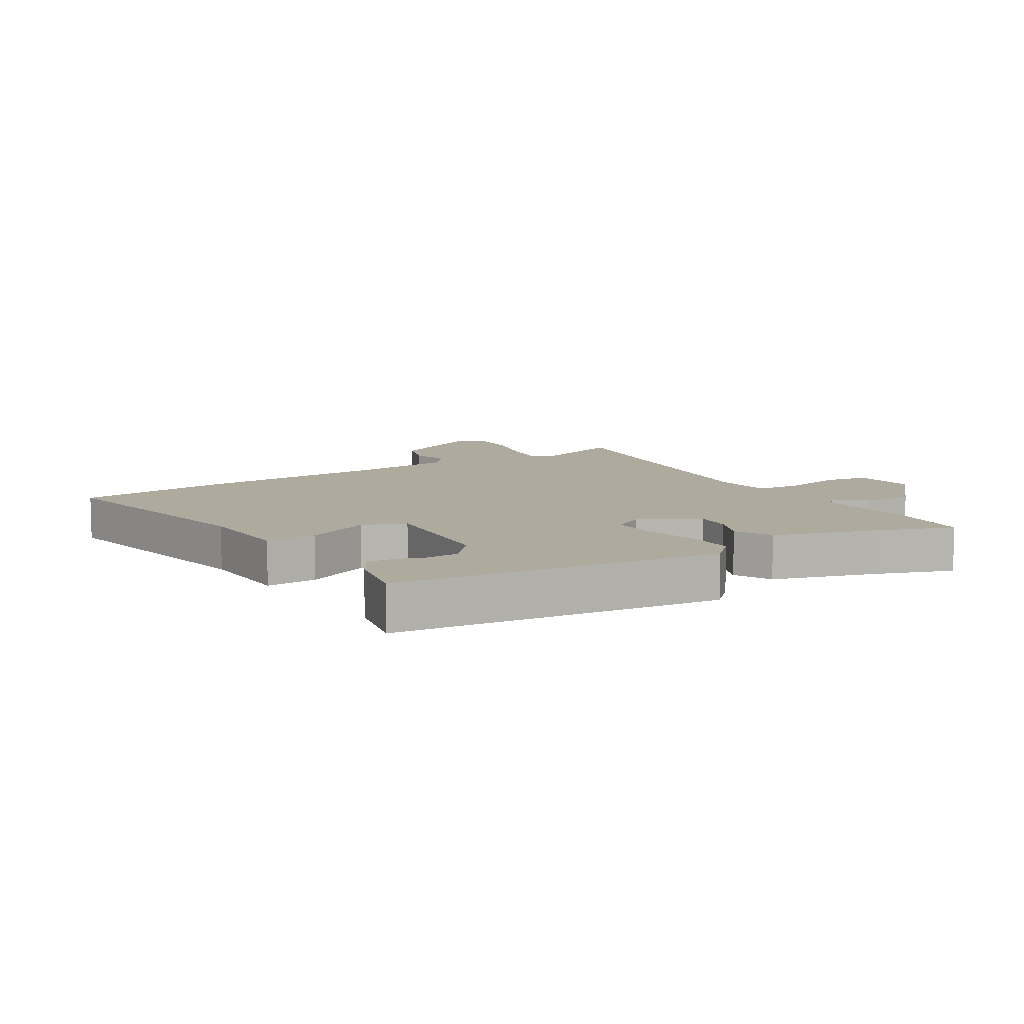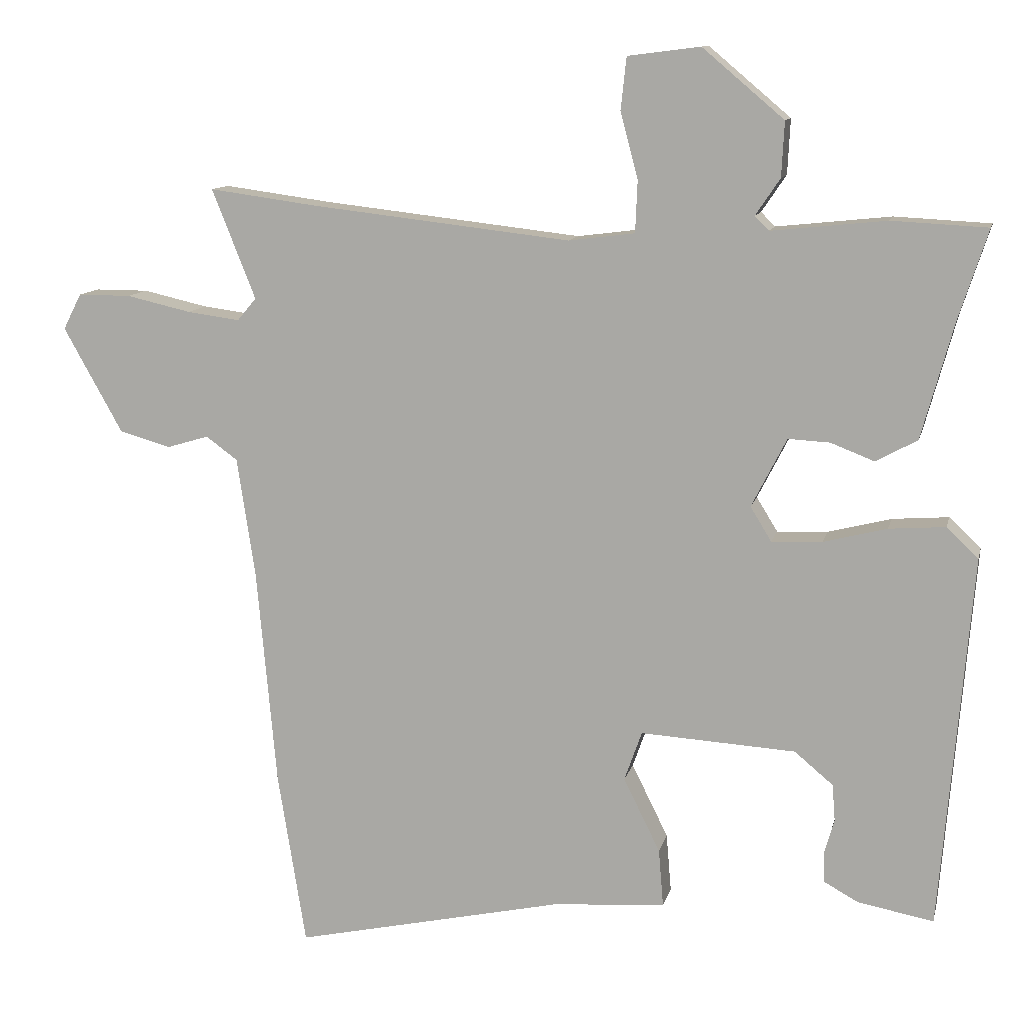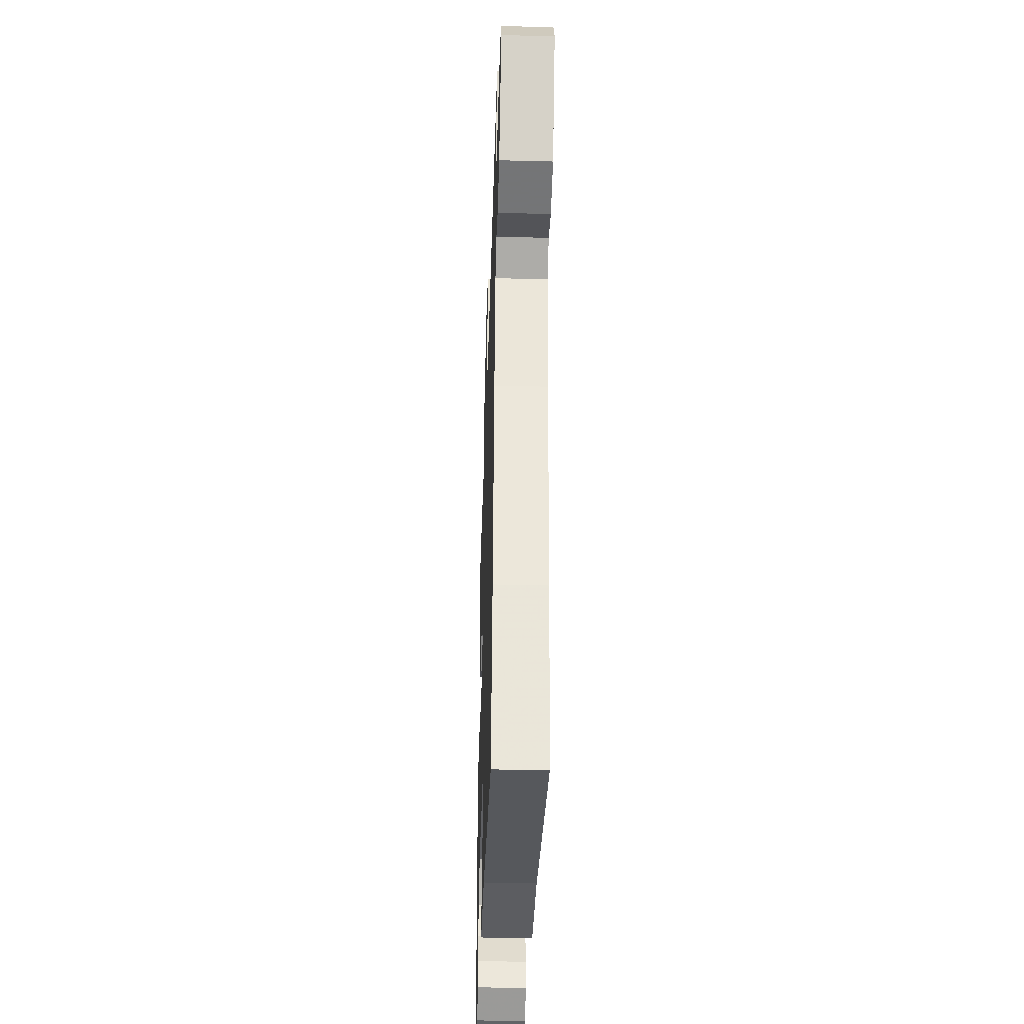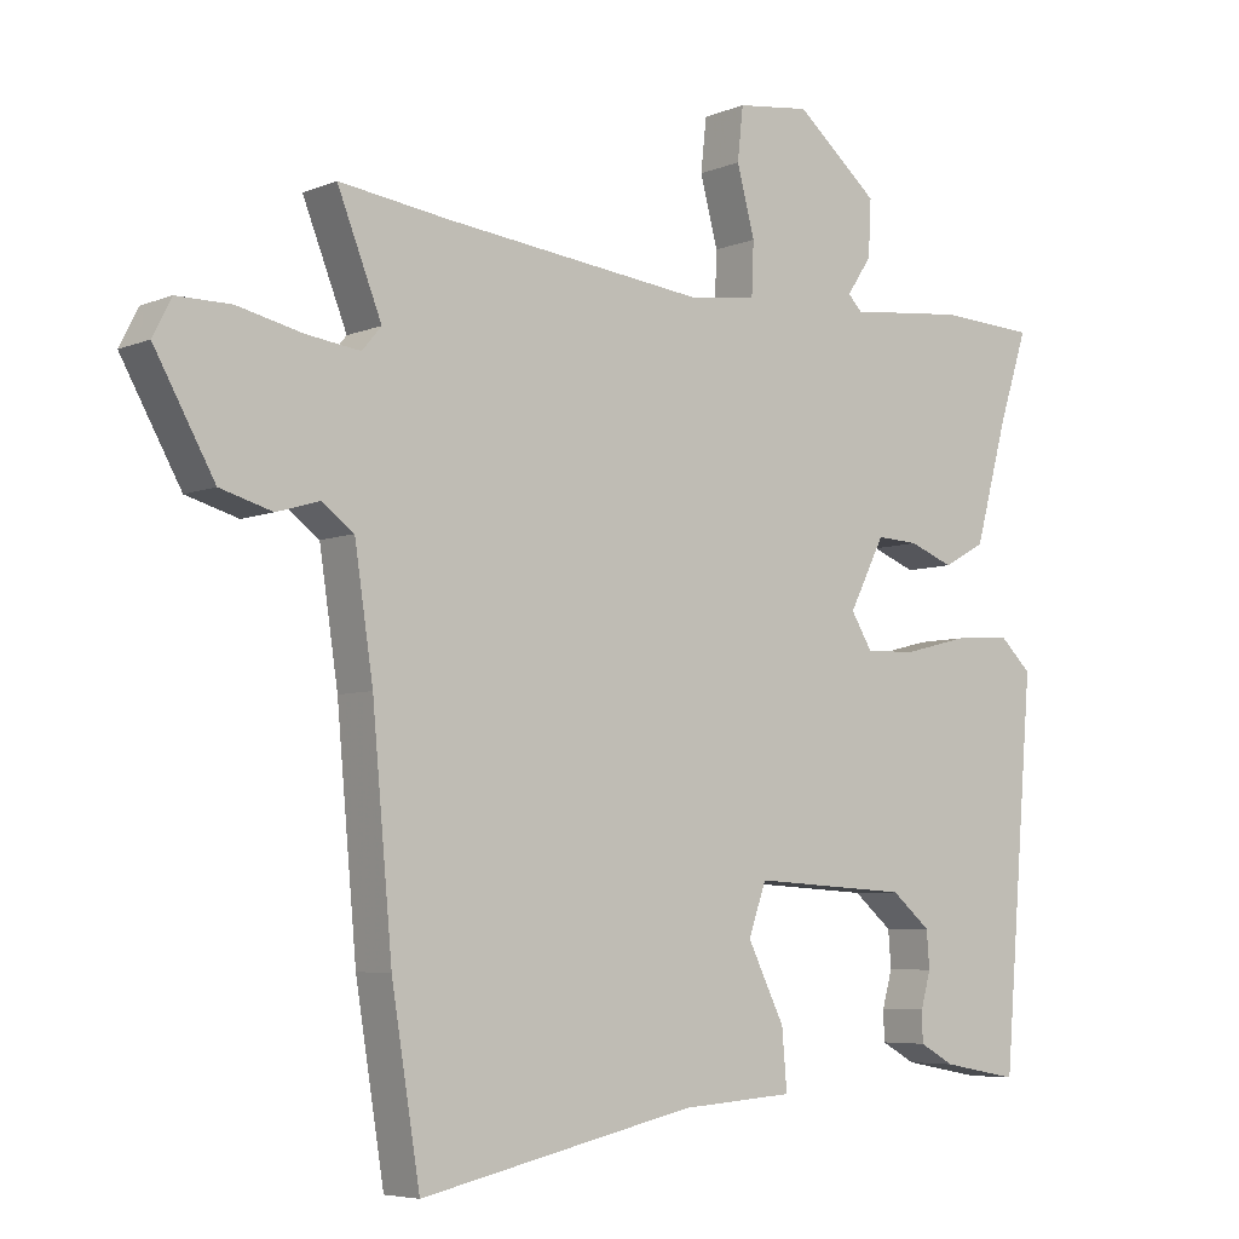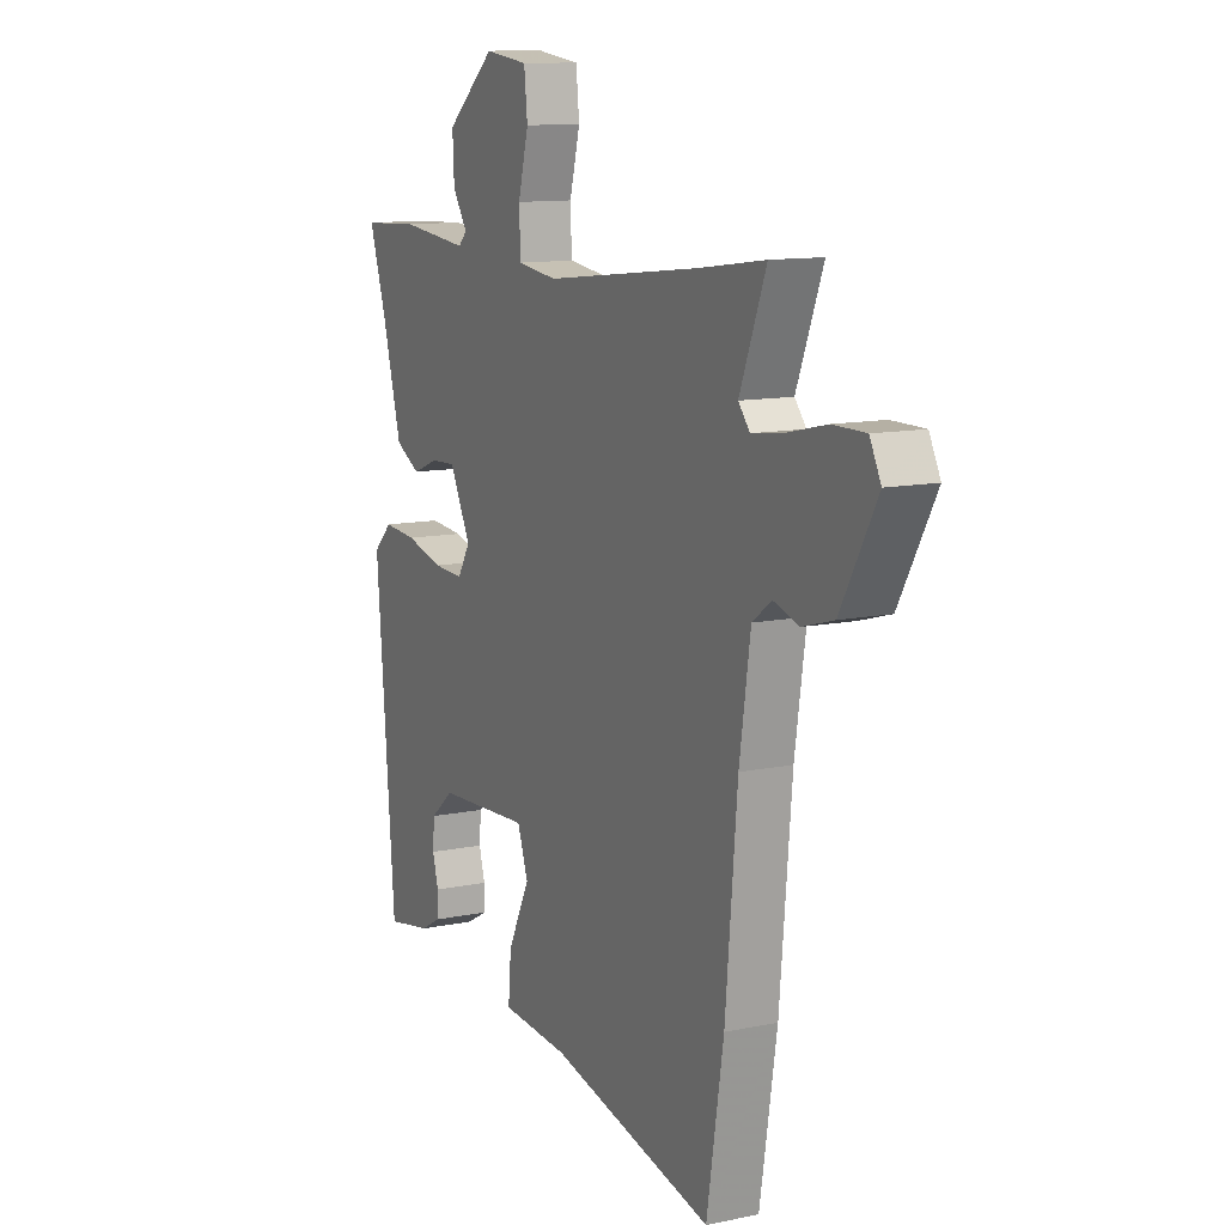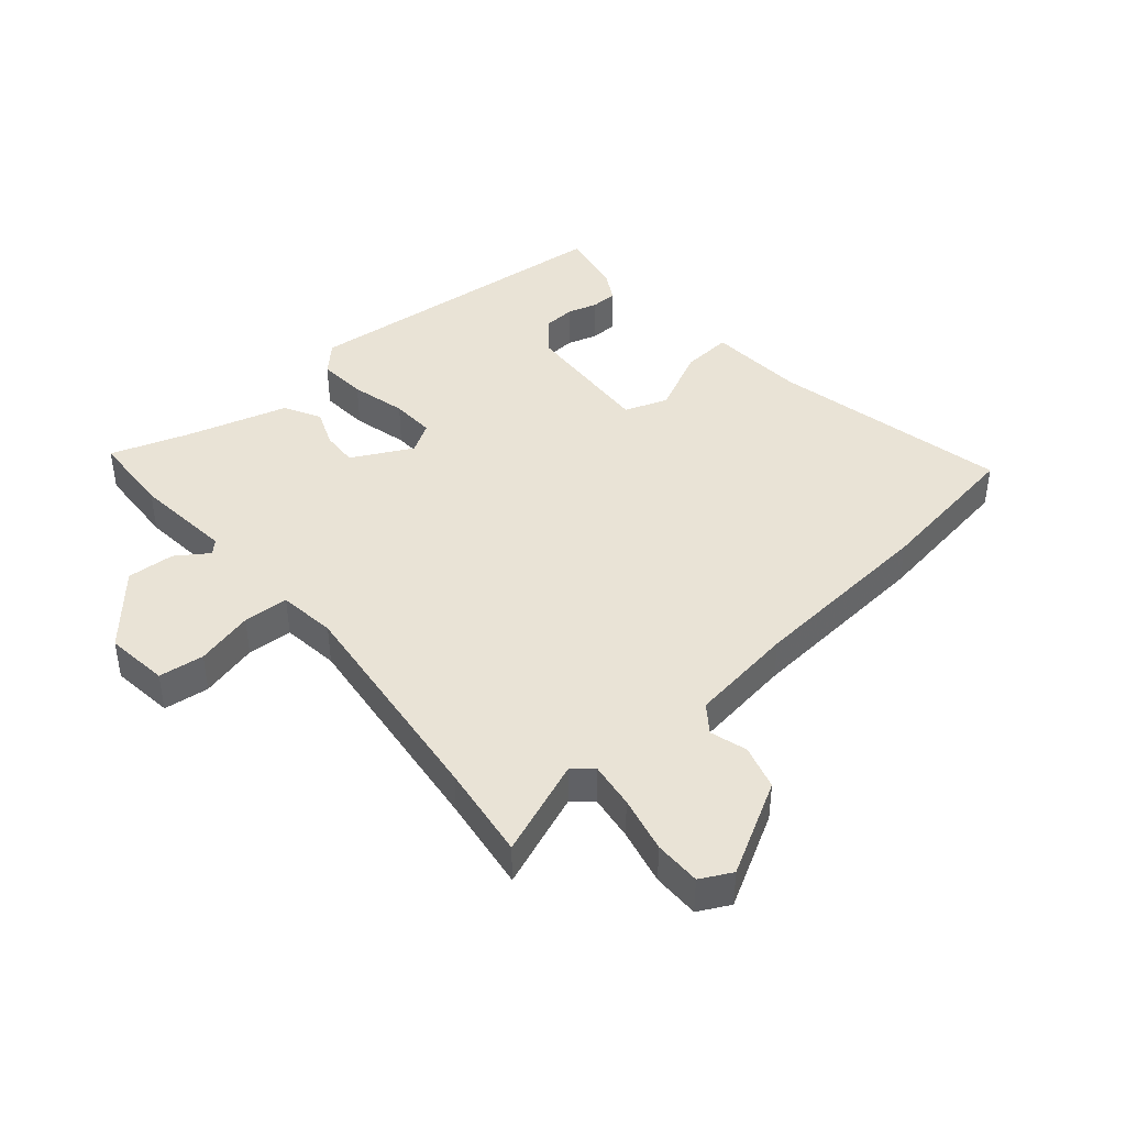
<metadata>
{"format":"obj","ext":"obj","renderer":"f3d","projection":"perspective","resolution":1024,"background":"white","views":[{"elev":9.3,"azim":-120.0,"up":"+Y"},{"elev":11.4,"azim":-167.2,"up":"+Z"},{"elev":-40.3,"azim":88.2,"up":"+Z"},{"elev":-5.8,"azim":140.9,"up":"+Z"},{"elev":11.6,"azim":63.4,"up":"+Z"},{"elev":42.1,"azim":49.8,"up":"+Y"}]}
</metadata>
<code>
v -0.454 0.07 -0.507
v -0.498 0.07 0.024
v -0.453 0.07 0.067
v -0.373 0.07 0.061
v -0.283 0.07 0.038
v -0.211 0.07 0.035
v -0.181 0.07 0.084
v -0.231 0.07 0.182
v -0.29 0.07 0.179
v -0.352 0.07 0.155
v -0.411 0.07 0.187
v -0.457 0.07 0.354
v -0.498 0.07 0.48
v -0.362 0.07 0.487
v -0.199 0.07 0.47
v -0.179 0.07 0.49
v -0.214 0.07 0.542
v -0.218 0.07 0.62
v -0.102 0.07 0.718
v 0.001 0.07 0.705
v 0.009 0.07 0.631
v -0.016 0.07 0.537
v -0.013 0.07 0.463
v 0.081 0.07 0.451
v 0.449 0.07 0.493
v 0.604 0.07 0.514
v 0.542 0.07 0.358
v 0.569 0.07 0.326
v 0.644 0.07 0.336
v 0.736 0.07 0.357
v 0.812 0.07 0.357
v 0.838 0.07 0.306
v 0.754 0.07 0.156
v 0.681 0.07 0.135
v 0.621 0.07 0.153
v 0.576 0.07 0.12
v 0.55 0.07 -0.053
v 0.522 0.07 -0.363
v 0.482 0.07 -0.611
v 0.095 0.07 -0.526
v -0.064 0.07 -0.515
v -0.057 0.07 -0.432
v -0.005 0.07 -0.327
v -0.03 0.07 -0.256
v -0.251 0.07 -0.269
v -0.306 0.07 -0.315
v -0.31 0.07 -0.367
v -0.296 0.07 -0.417
v -0.297 0.07 -0.46
v -0.346 0.07 -0.487
v -0.454 0 -0.507
v -0.498 0 0.024
v -0.453 0 0.067
v -0.373 0 0.061
v -0.283 0 0.038
v -0.211 0 0.035
v -0.181 0 0.084
v -0.231 0 0.182
v -0.29 0 0.179
v -0.352 0 0.155
v -0.411 0 0.187
v -0.457 0 0.354
v -0.498 0 0.48
v -0.362 0 0.487
v -0.199 0 0.47
v -0.179 0 0.49
v -0.214 0 0.542
v -0.218 0 0.62
v -0.102 0 0.718
v 0.001 0 0.705
v 0.009 0 0.631
v -0.016 0 0.537
v -0.013 0 0.463
v 0.081 0 0.451
v 0.449 0 0.493
v 0.604 0 0.514
v 0.542 0 0.358
v 0.569 0 0.326
v 0.644 0 0.336
v 0.736 0 0.357
v 0.812 0 0.357
v 0.838 0 0.306
v 0.754 0 0.156
v 0.681 0 0.135
v 0.621 0 0.153
v 0.576 0 0.12
v 0.55 0 -0.053
v 0.522 0 -0.363
v 0.482 0 -0.611
v 0.095 0 -0.526
v -0.064 0 -0.515
v -0.057 0 -0.432
v -0.005 0 -0.327
v -0.03 0 -0.256
v -0.251 0 -0.269
v -0.306 0 -0.315
v -0.31 0 -0.367
v -0.296 0 -0.417
v -0.297 0 -0.46
v -0.346 0 -0.487
f 1 2 3
f 50 1 3
f 49 50 3
f 48 49 3
f 47 48 3
f 3 4 5
f 47 3 5
f 46 47 5
f 45 46 5 6
f 44 45 6 7
f 40 41 42 43
f 40 43 44
f 39 40 44
f 38 39 44
f 37 38 44
f 36 37 44 7
f 33 34 35
f 32 33 35
f 31 32 35
f 30 31 35
f 29 30 35
f 36 7 8
f 35 36 8
f 29 35 8
f 28 29 8
f 25 26 27
f 24 25 27
f 28 8 9
f 27 28 9
f 24 27 9
f 23 24 9
f 20 21 22
f 19 20 22
f 18 19 22
f 17 18 22
f 16 17 22
f 9 10 11
f 23 9 11
f 22 23 11
f 16 22 11
f 15 16 11
f 12 13 14 15
f 11 12 15
f 53 52 51
f 53 51 100
f 53 100 99
f 53 99 98
f 53 98 97
f 55 54 53
f 55 53 97
f 55 97 96
f 56 55 96 95
f 57 56 95 94
f 93 92 91 90
f 94 93 90
f 94 90 89
f 94 89 88
f 94 88 87
f 57 94 87 86
f 85 84 83
f 85 83 82
f 85 82 81
f 85 81 80
f 85 80 79
f 58 57 86
f 58 86 85
f 58 85 79
f 58 79 78
f 77 76 75
f 77 75 74
f 59 58 78
f 59 78 77
f 59 77 74
f 59 74 73
f 72 71 70
f 72 70 69
f 72 69 68
f 72 68 67
f 72 67 66
f 61 60 59
f 61 59 73
f 61 73 72
f 61 72 66
f 61 66 65
f 65 64 63 62
f 65 62 61
f 1 51 52 2
f 2 52 53 3
f 3 53 54 4
f 4 54 55 5
f 5 55 56 6
f 6 56 57 7
f 7 57 58 8
f 8 58 59 9
f 9 59 60 10
f 10 60 61 11
f 11 61 62 12
f 12 62 63 13
f 13 63 64 14
f 14 64 65 15
f 15 65 66 16
f 16 66 67 17
f 17 67 68 18
f 18 68 69 19
f 19 69 70 20
f 20 70 71 21
f 21 71 72 22
f 22 72 73 23
f 23 73 74 24
f 24 74 75 25
f 25 75 76 26
f 26 76 77 27
f 27 77 78 28
f 28 78 79 29
f 29 79 80 30
f 30 80 81 31
f 31 81 82 32
f 32 82 83 33
f 33 83 84 34
f 34 84 85 35
f 35 85 86 36
f 36 86 87 37
f 37 87 88 38
f 38 88 89 39
f 39 89 90 40
f 40 90 91 41
f 41 91 92 42
f 42 92 93 43
f 43 93 94 44
f 44 94 95 45
f 45 95 96 46
f 46 96 97 47
f 47 97 98 48
f 48 98 99 49
f 49 99 100 50
f 50 100 51 1

</code>
